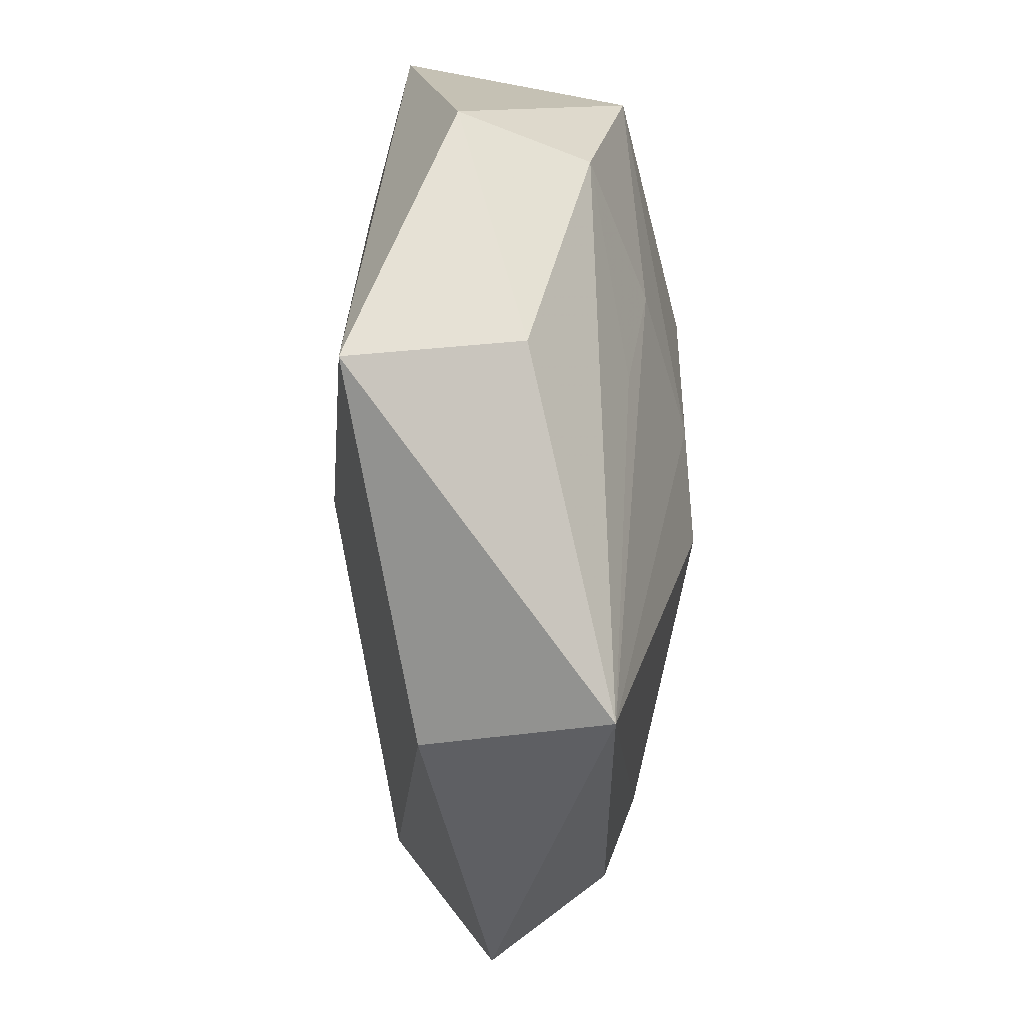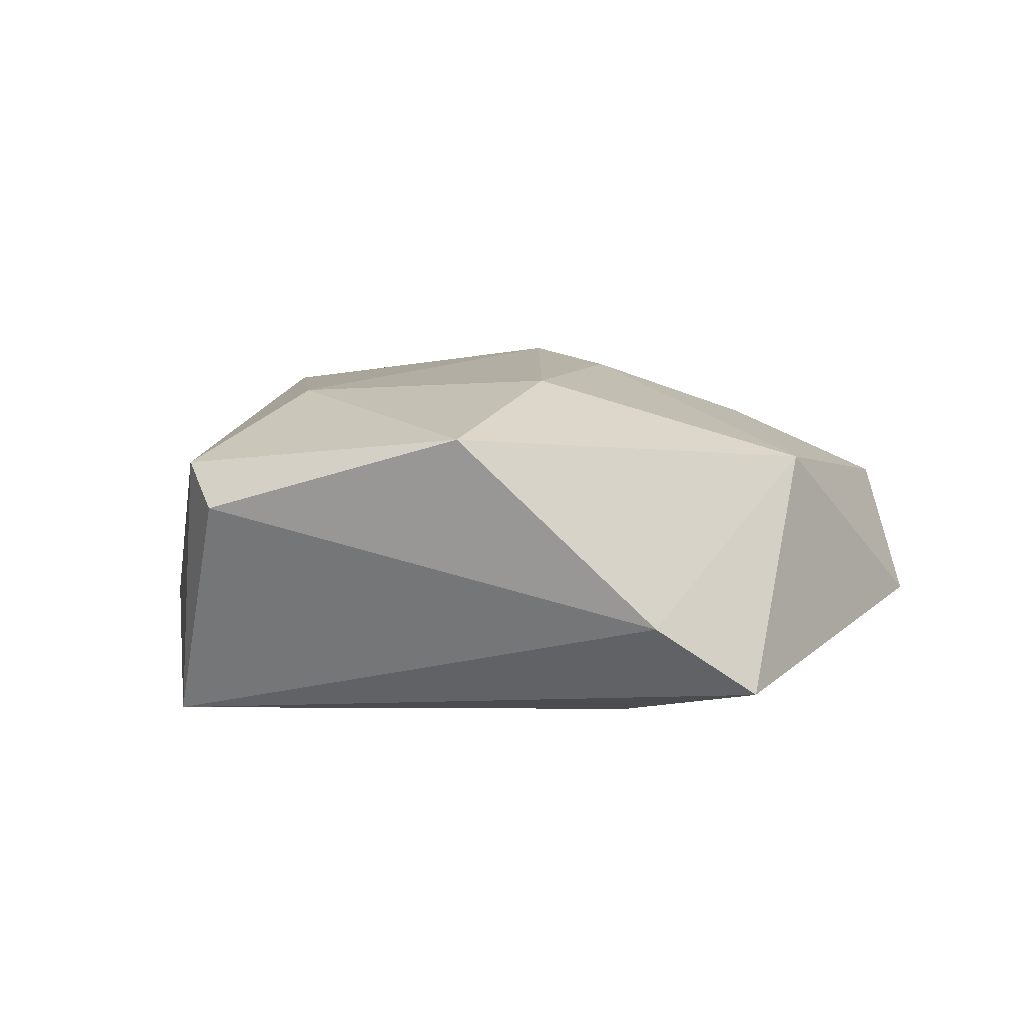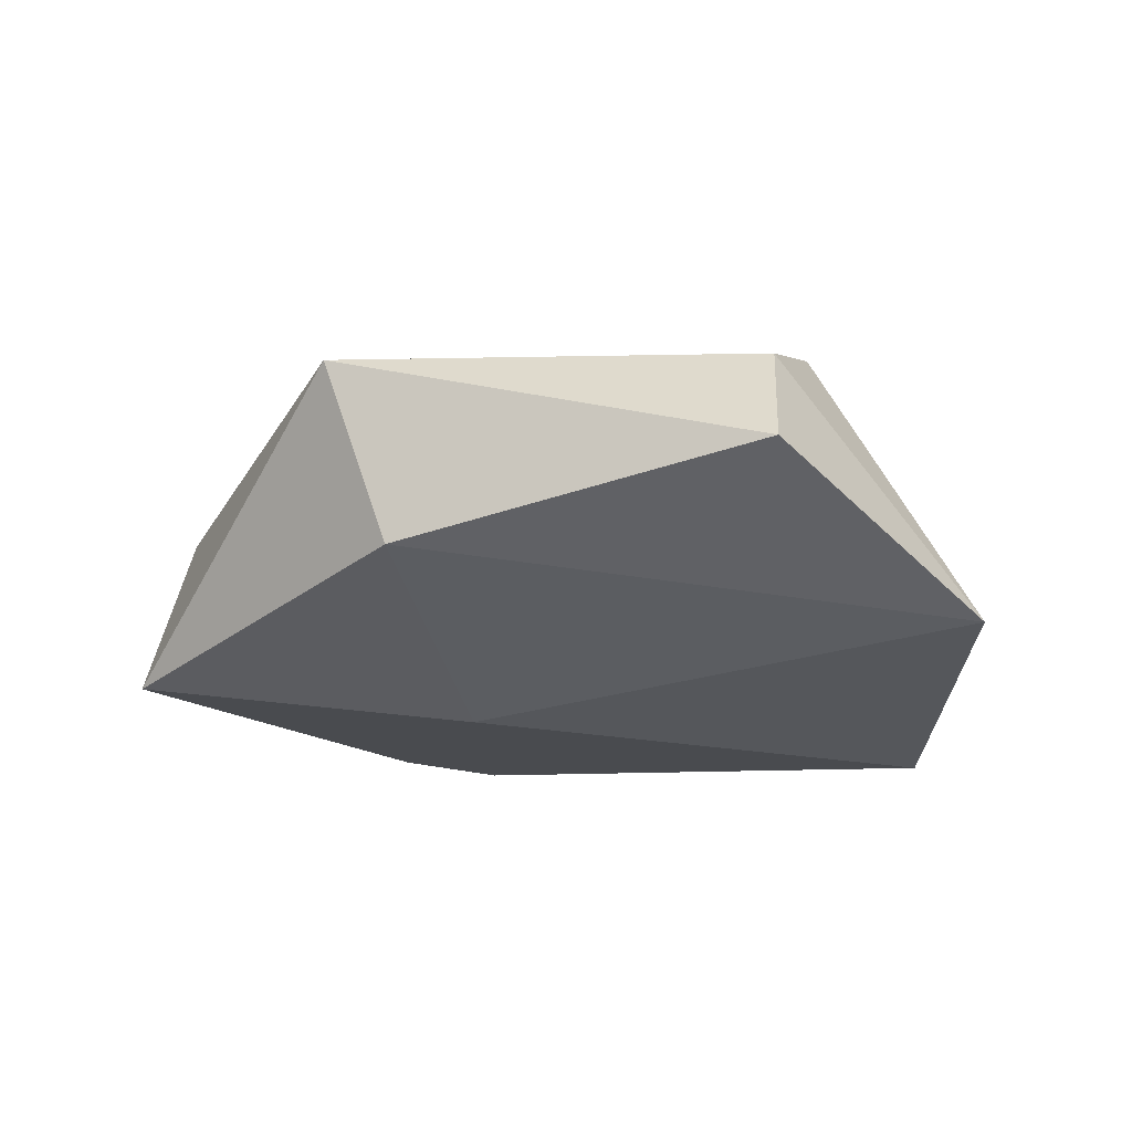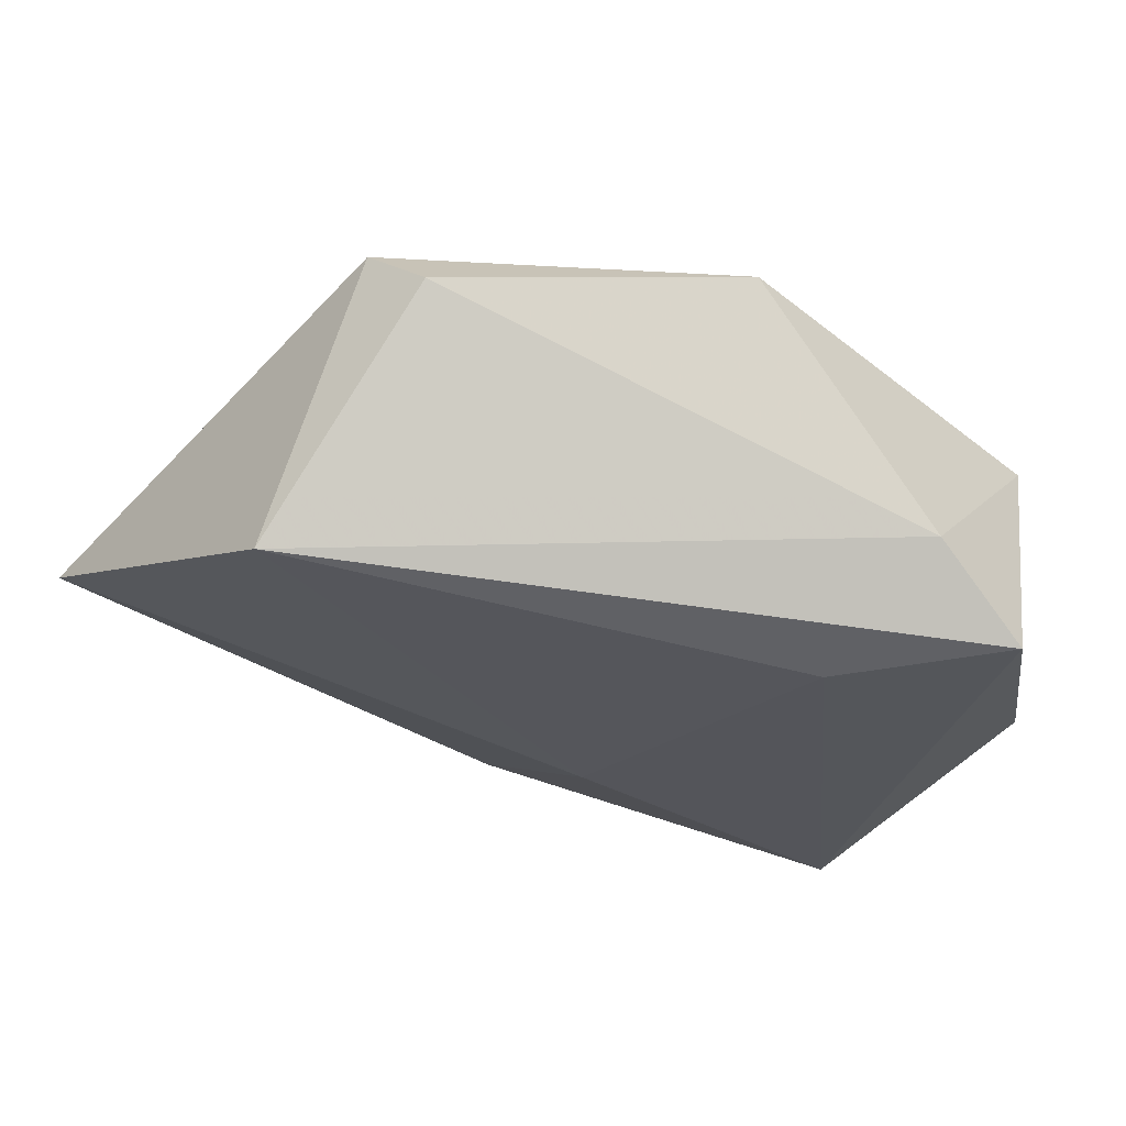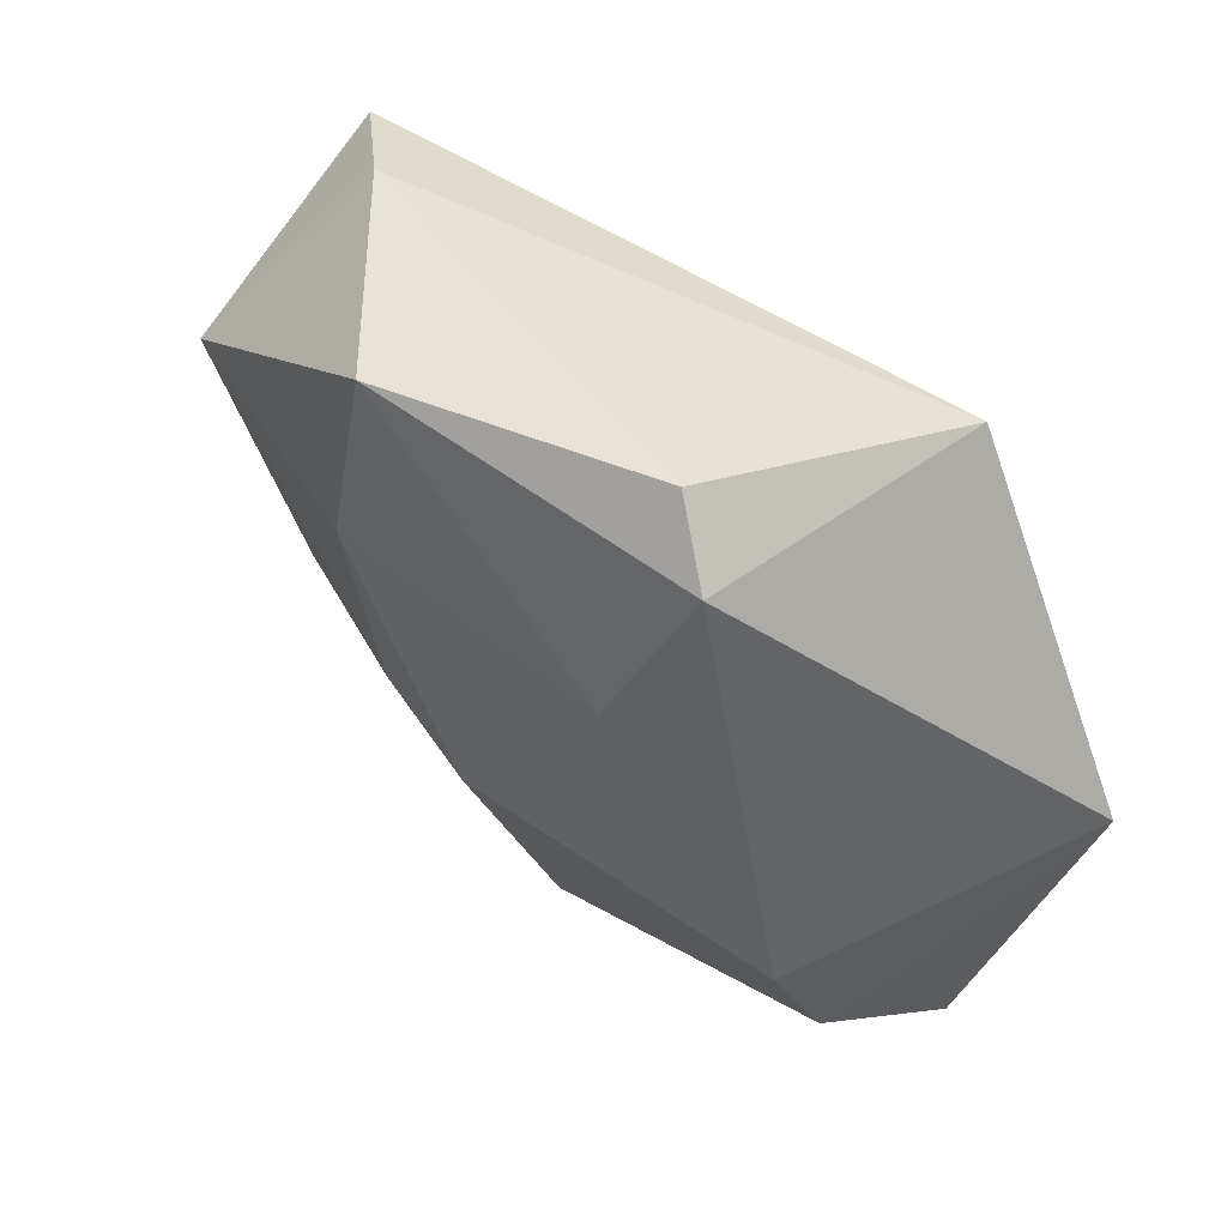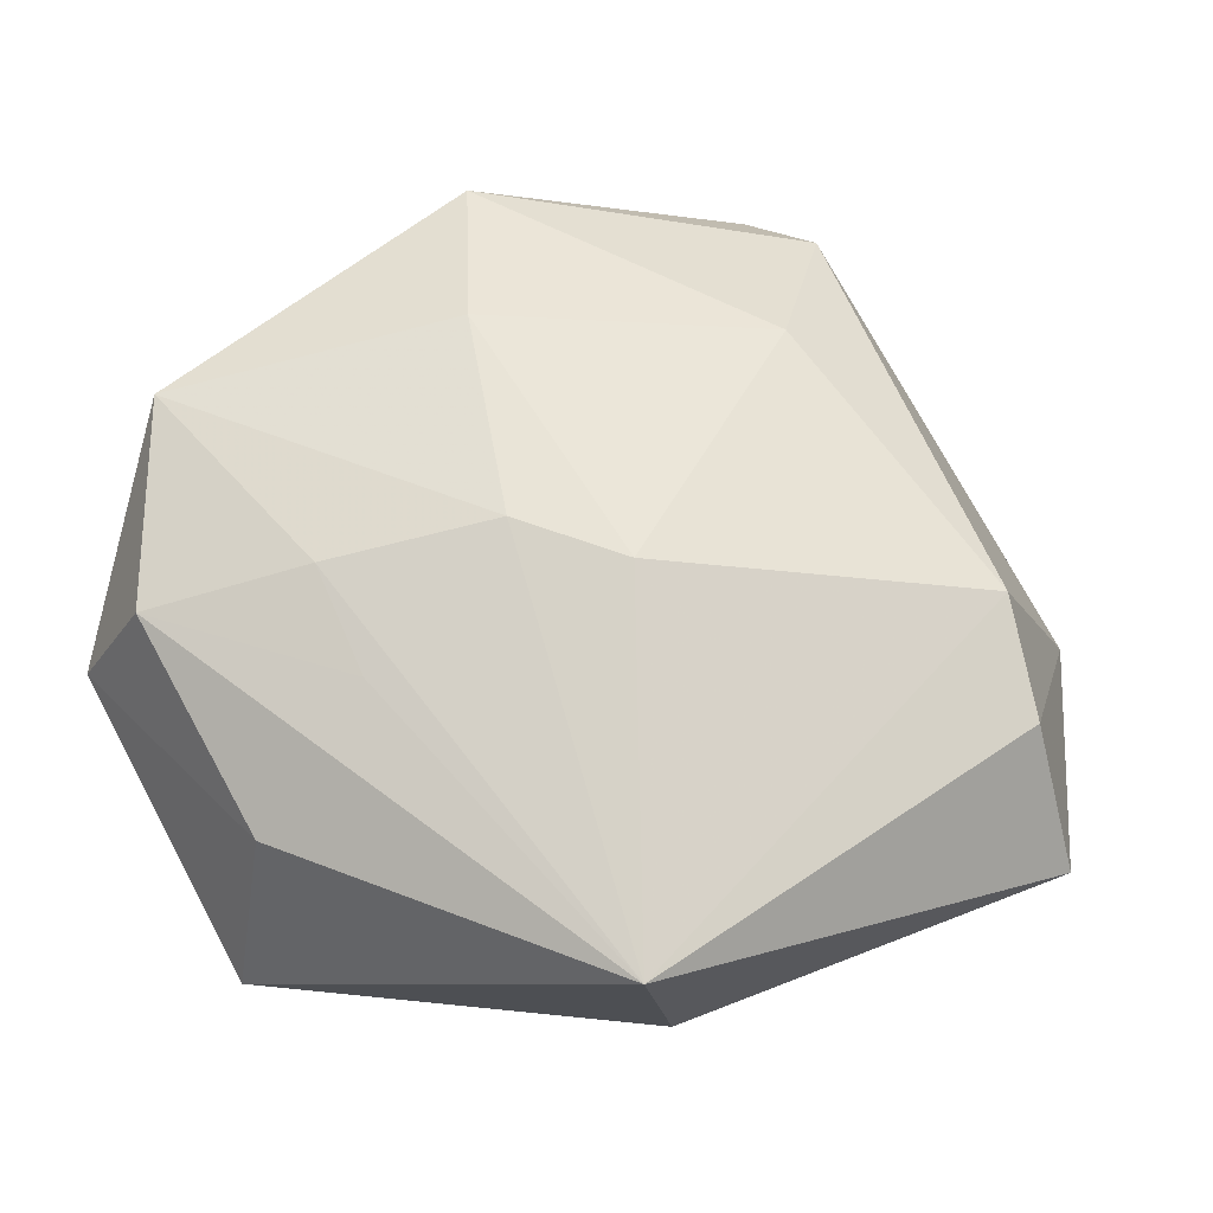
<metadata>
{"format":"obj","ext":"obj","renderer":"f3d","projection":"perspective","resolution":1024,"background":"white","views":[{"elev":-64.3,"azim":-90.2,"up":"+Y"},{"elev":10.1,"azim":-149.3,"up":"+Z"},{"elev":-18.2,"azim":37.1,"up":"+Z"},{"elev":65.4,"azim":-169.2,"up":"+Y"},{"elev":59.6,"azim":45.6,"up":"+Y"},{"elev":-30.9,"azim":-6.6,"up":"+Y"}]}
</metadata>
<code>
v -0.0299 -0.034 -0.01502
v 0.04843 0.004664 -0.01262
v 0.03557 -0.006033 0.01491
v 0.0438 -0.02547 -0.001143
v 0.008282 -0.03914 -0.008142
v 0.01613 0.01947 0.01706
v -0.02079 -0.01704 0.01243
v 0.0145 0.04008 0.006493
v -0.04194 0.02243 -0.01052
v -0.02523 0.01924 -0.01512
v -0.004085 -0.01057 -0.0178
v 0.03849 -0.01713 0.01122
v -0.01349 0.03453 0.01529
v 0.003372 -0.04329 0.01064
v 0.001537 -0.008285 0.0203
v -0.01328 0.0168 0.0196
v -0.04565 -0.008835 -0.004559
v 0.02084 0.03527 0.01036
v -0.04079 -0.00963 0.008468
v -0.02552 -0.007106 0.0145
v -0.04078 0.01074 0.01258
v -0.009362 -0.004204 0.01928
v -0.02914 -0.02801 0.002229
v 0.02433 0.03353 -0.01852
v -0.03312 0.02779 -0.003633
f 10 9 24
f 10 1 9
f 9 1 17
f 18 13 6
f 14 12 3
f 3 18 6
f 4 12 14
f 24 9 25
f 14 3 15
f 15 3 6
f 8 18 24
f 13 18 8
f 24 25 8
f 8 25 13
f 24 18 2
f 18 3 2
f 2 3 12
f 12 4 2
f 6 13 16
f 16 15 6
f 5 2 4
f 14 1 5
f 5 4 14
f 24 2 11
f 11 10 24
f 1 10 11
f 11 5 1
f 2 5 11
f 9 17 21
f 17 19 21
f 21 25 9
f 13 25 21
f 21 16 13
f 7 19 14
f 23 1 14
f 14 19 23
f 23 17 1
f 23 19 17
f 20 21 19
f 19 7 20
f 20 7 14
f 16 21 22
f 21 20 22
f 15 16 22
f 14 15 22
f 22 20 14

</code>
